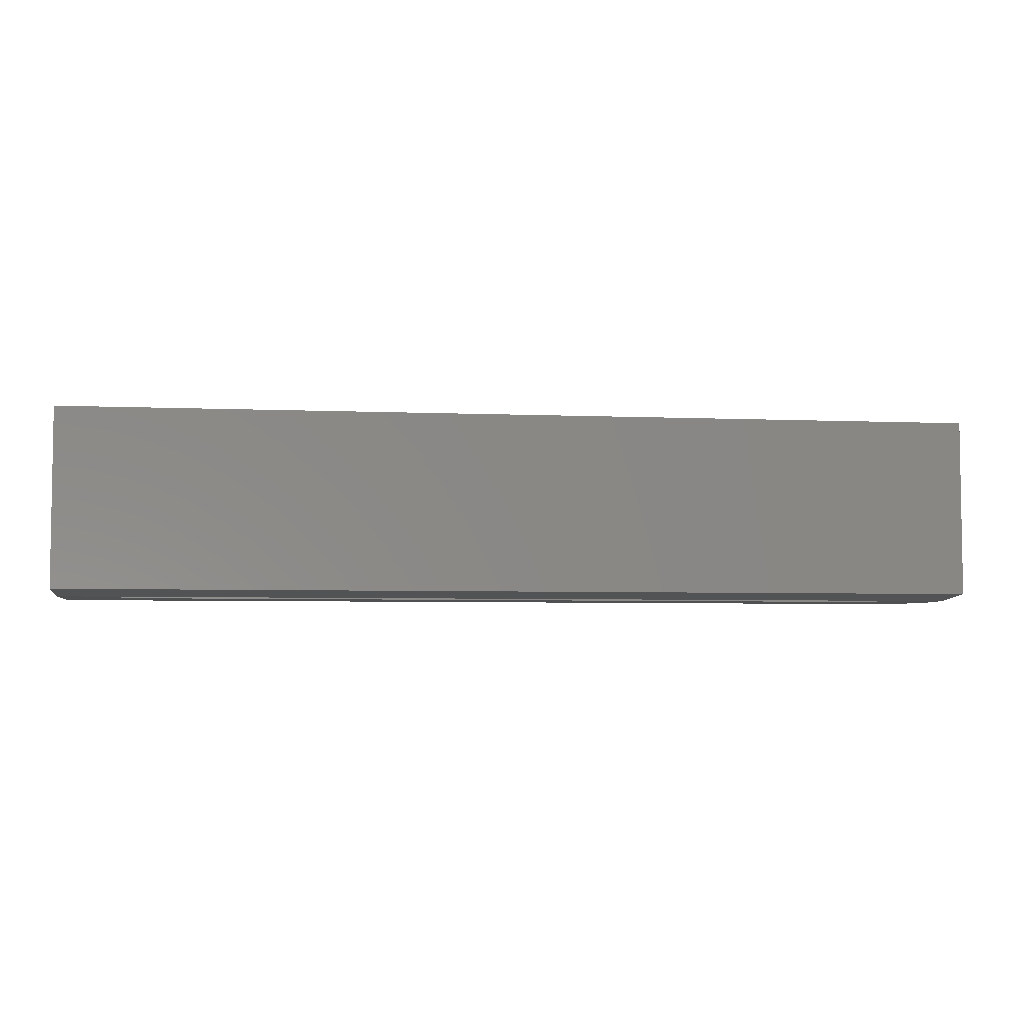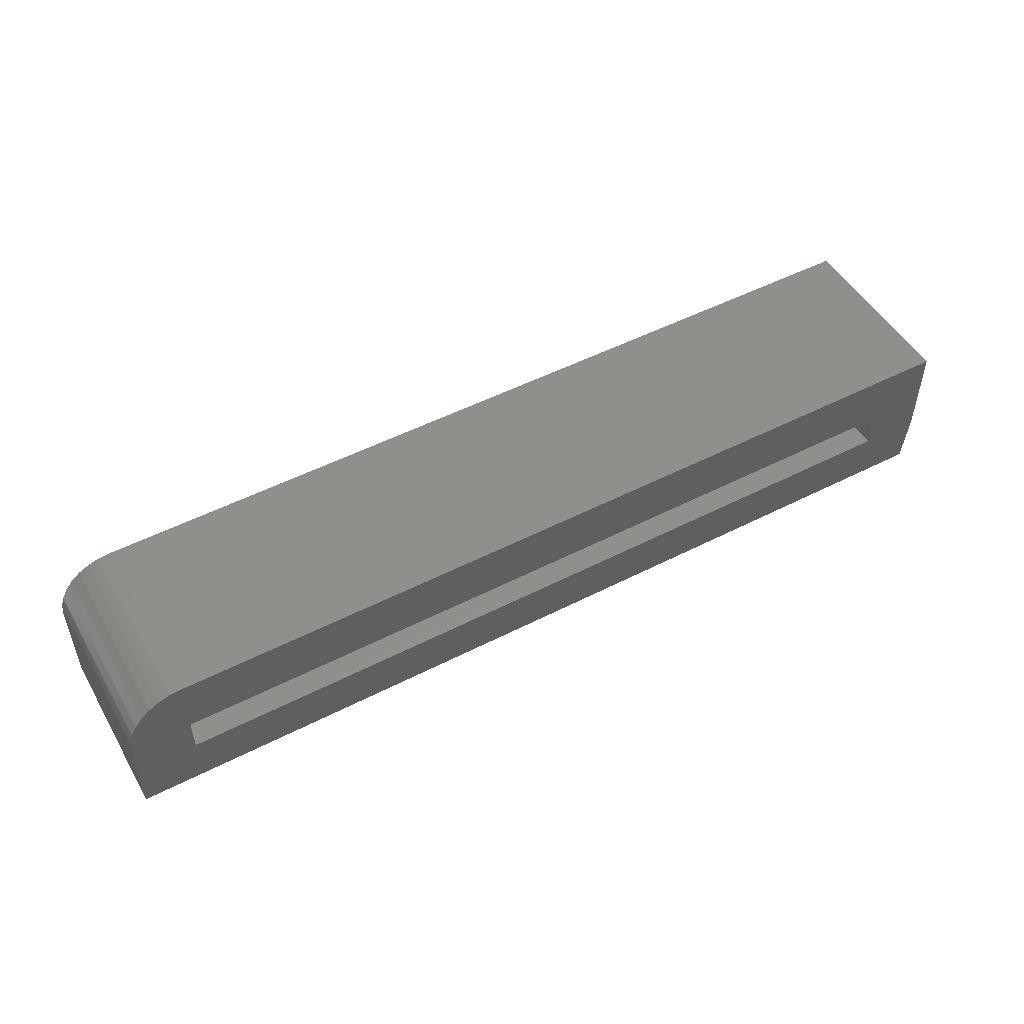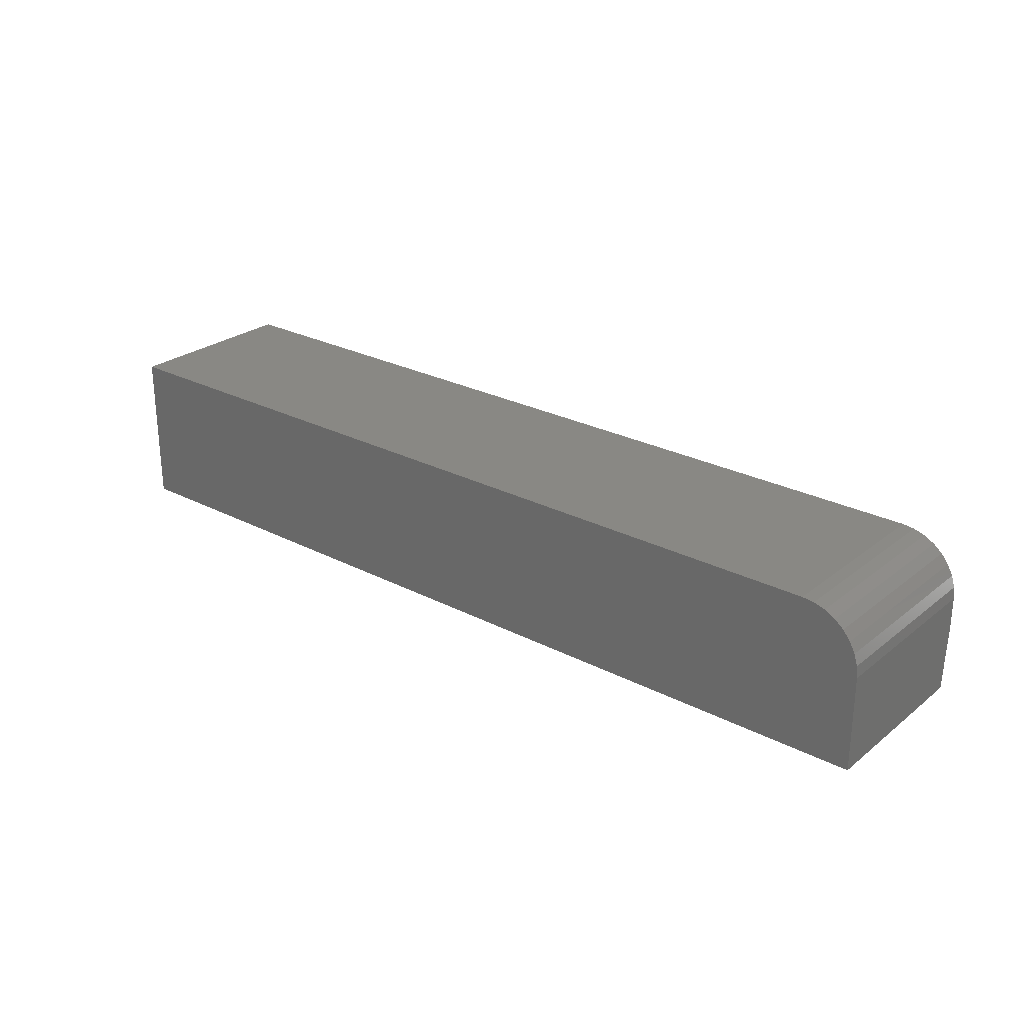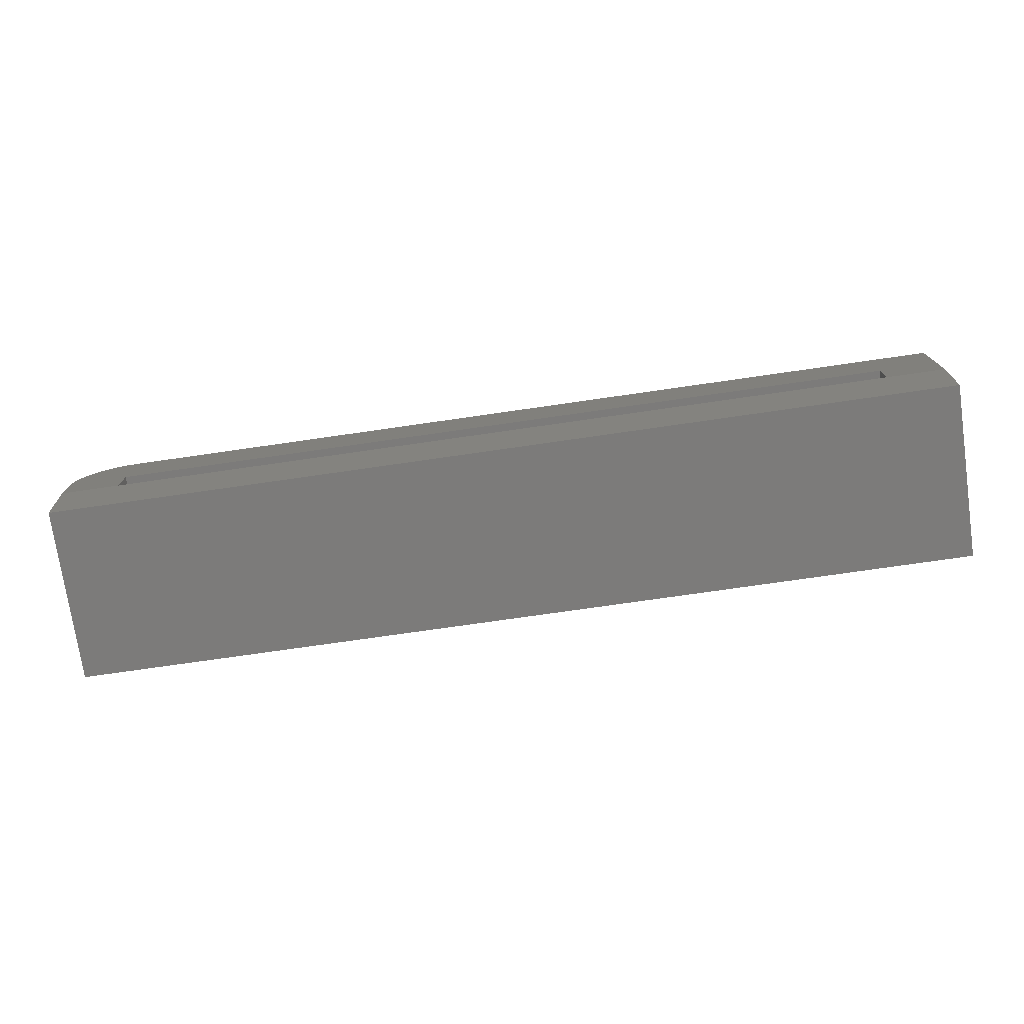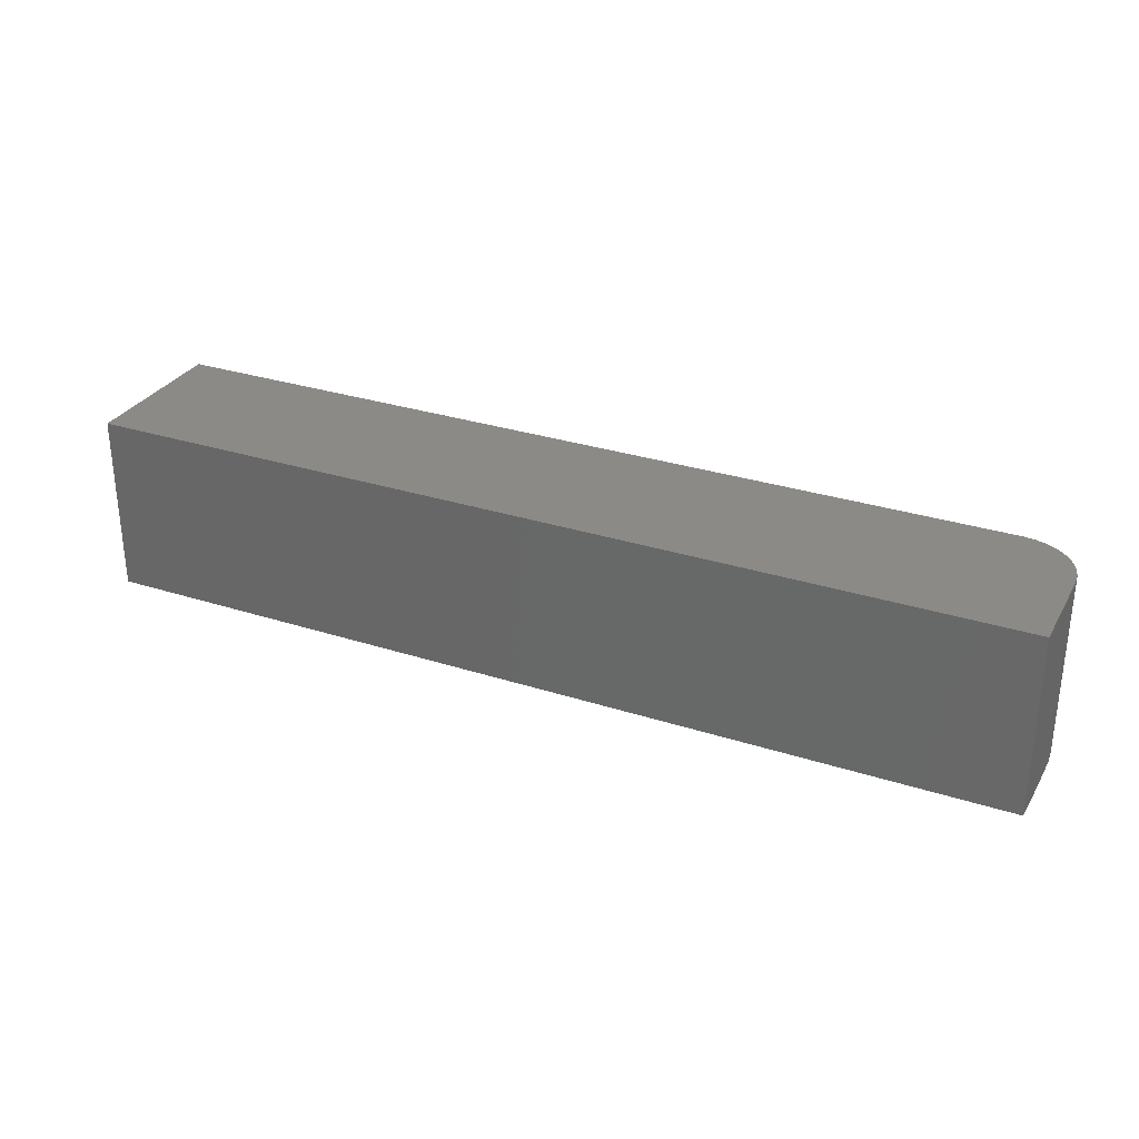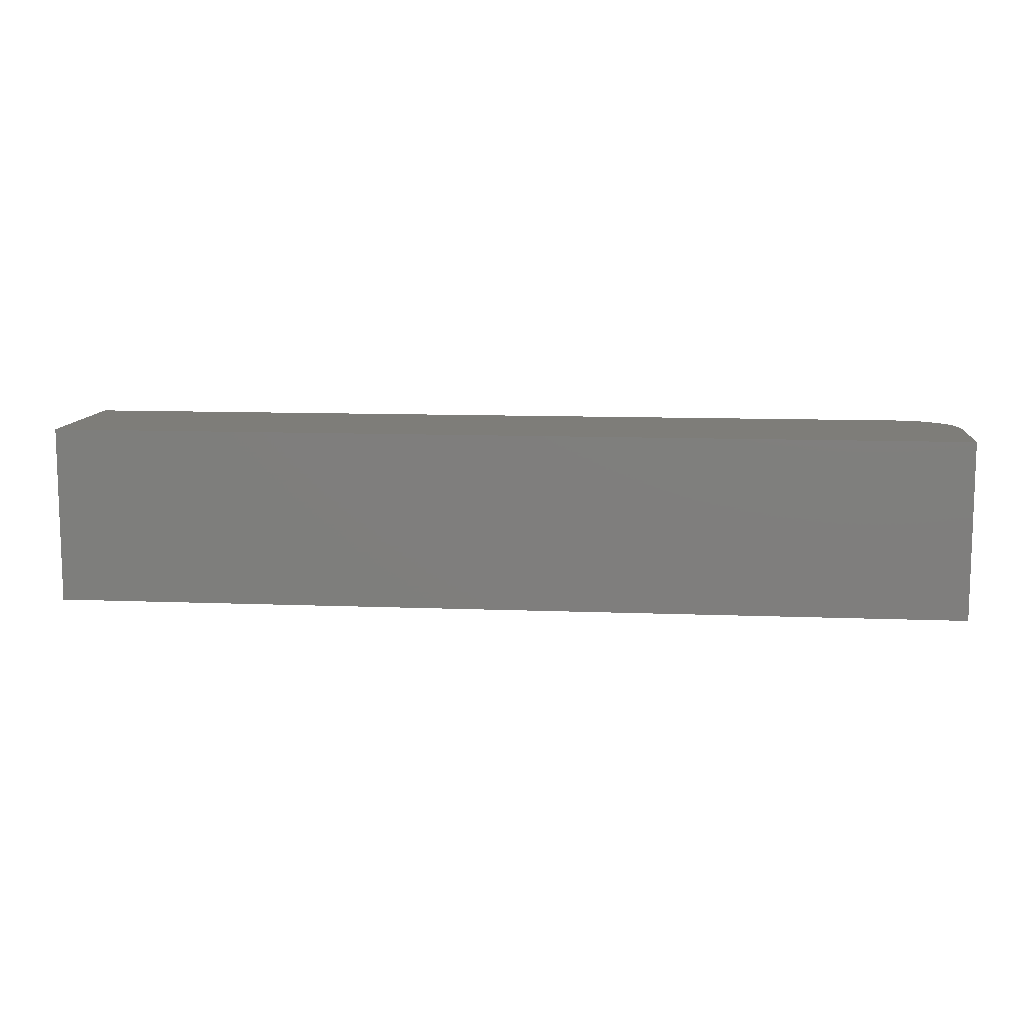
<metadata>
{"format":"stl","ext":"stl","renderer":"f3d","projection":"perspective","resolution":1024,"background":"white","views":[{"elev":-5.1,"azim":-7.7,"up":"+Z"},{"elev":50.3,"azim":150.6,"up":"+Y"},{"elev":26.2,"azim":39.3,"up":"+Y"},{"elev":-74.8,"azim":-171.8,"up":"+Y"},{"elev":30.2,"azim":25.1,"up":"+Z"},{"elev":10.5,"azim":5.7,"up":"+Z"}]}
</metadata>
<code>
# stl→obj: 34 verts, 64 faces
v 0.75 0.02599 0.2891
v 0.75 -0.125 0.2891
v 0.75 0.02599 0
v 0.75 -0.125 0.007812
v 0.75 -0.03125 0
v 0.6562 0.02599 0
v -0.6094 0.02599 0
v 0.7482 0.04428 0
v 0.6562 -0.03125 0
v -0.6094 -0.03125 0
v -0.7031 -0.03125 0
v -0.7031 0.1197 0
v 0.6562 0.1197 0
v 0.6745 0.1179 0
v 0.6921 0.1126 0
v 0.7083 0.1039 0
v 0.7225 0.09228 0
v 0.7342 0.07807 0
v 0.7429 0.06186 0
v 0.6562 0.1197 0.2891
v -0.7031 0.1197 0.2891
v -0.7031 -0.125 0.2891
v 0.7482 0.04428 0.2891
v 0.7429 0.06186 0.2891
v 0.7342 0.07807 0.2891
v 0.7225 0.09228 0.2891
v 0.7083 0.1039 0.2891
v 0.6921 0.1126 0.2891
v 0.6745 0.1179 0.2891
v -0.7031 -0.125 0.007812
v 0.6562 -0.03125 0.1953
v 0.6562 0.02599 0.1953
v -0.6094 -0.03125 0.1953
v -0.6094 0.02599 0.1953
f 1 2 3
f 3 2 4
f 3 4 5
f 6 7 8
f 6 8 3
f 6 3 5
f 6 5 9
f 7 10 11
f 7 11 12
f 7 12 13
f 7 13 14
f 7 14 15
f 7 15 16
f 7 16 17
f 7 17 18
f 7 18 19
f 7 19 8
f 20 13 21
f 21 13 12
f 21 22 2
f 21 2 1
f 21 1 23
f 21 23 24
f 21 24 25
f 21 25 26
f 21 26 27
f 21 27 28
f 21 28 29
f 21 29 20
f 13 20 14
f 14 20 29
f 14 29 15
f 15 29 28
f 15 28 16
f 16 28 27
f 16 27 17
f 17 27 26
f 17 26 18
f 18 26 25
f 18 25 19
f 19 25 24
f 19 24 8
f 8 24 23
f 8 23 3
f 3 23 1
f 22 30 2
f 2 30 4
f 22 21 30
f 30 21 12
f 30 12 11
f 9 31 6
f 6 31 32
f 33 31 10
f 10 31 9
f 7 34 10
f 10 34 33
f 10 30 11
f 30 10 4
f 4 10 9
f 4 9 5
f 32 34 6
f 6 34 7
f 34 32 33
f 33 32 31

</code>
